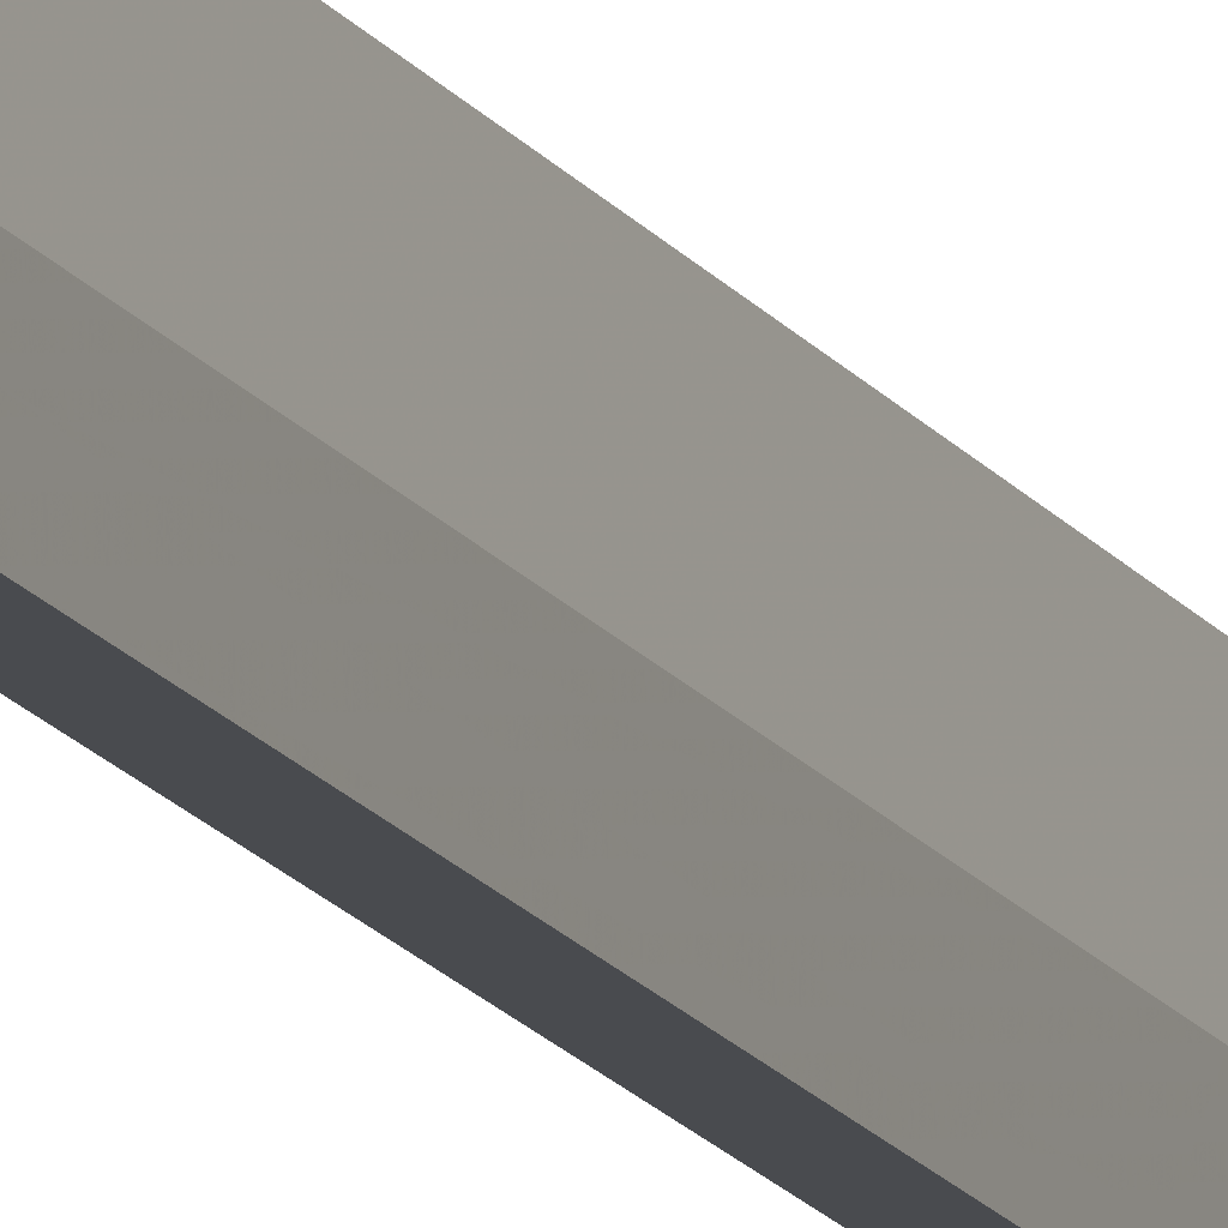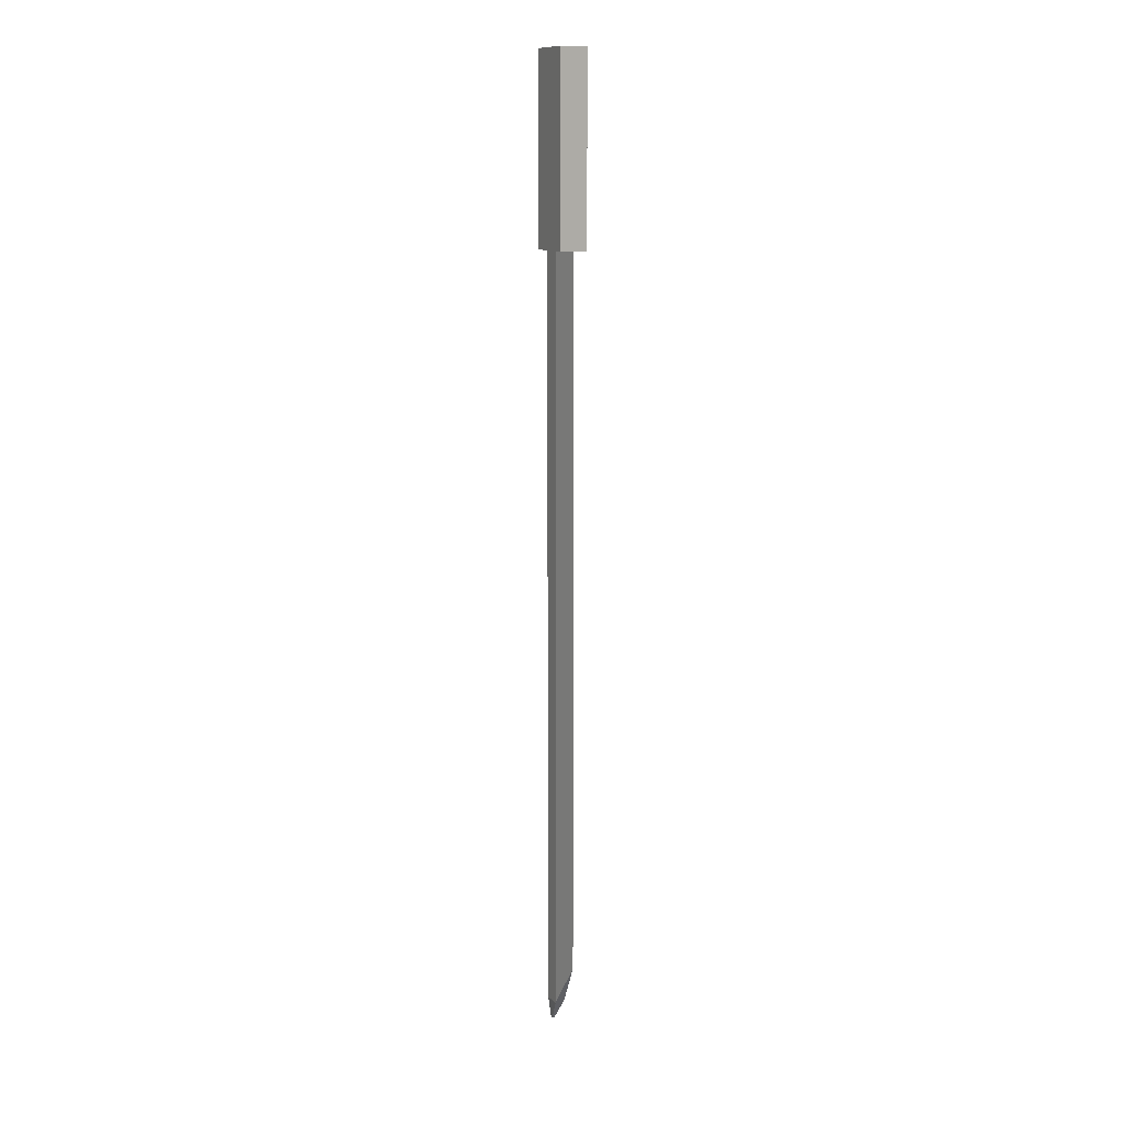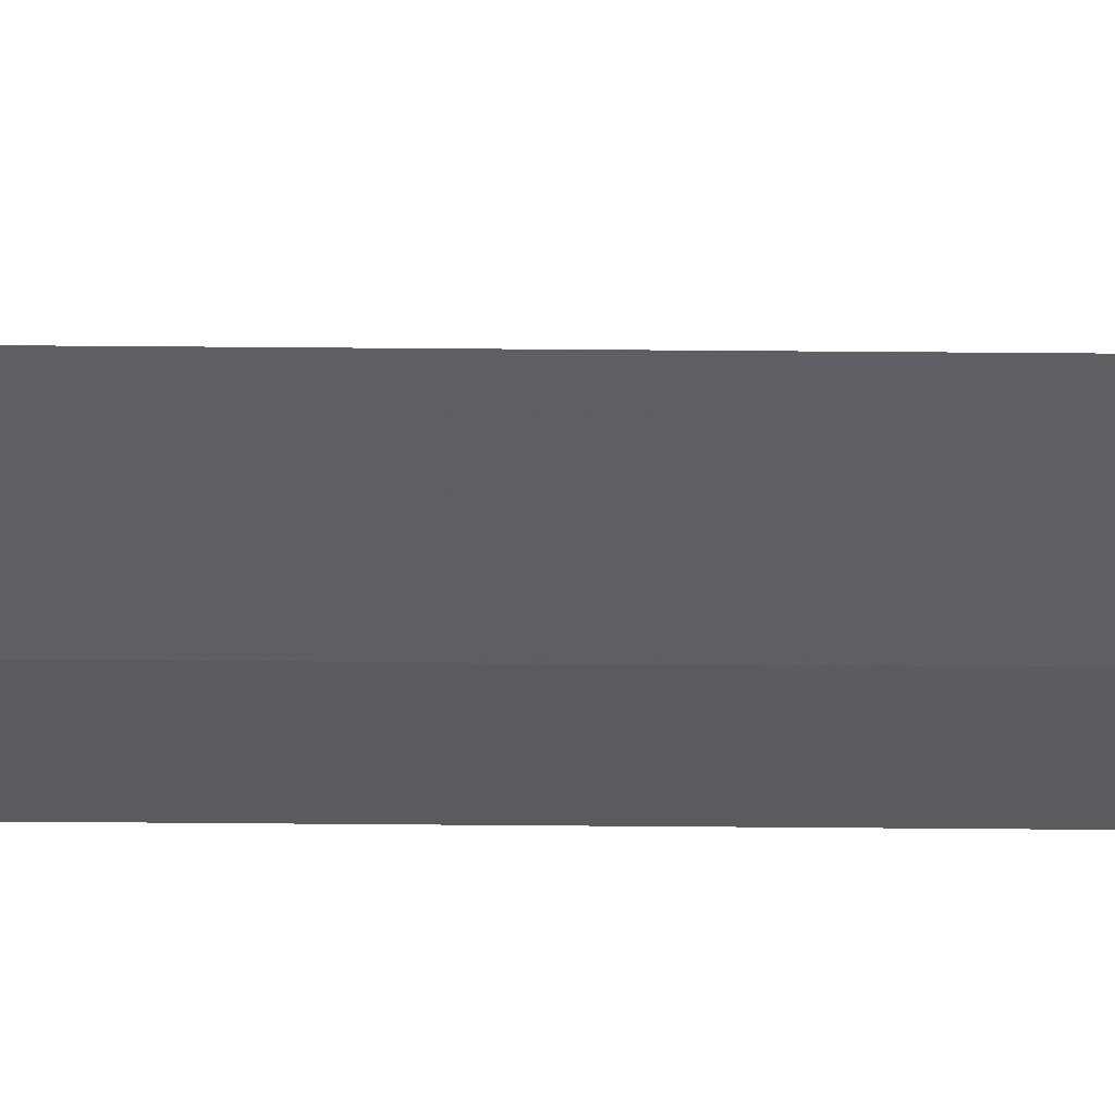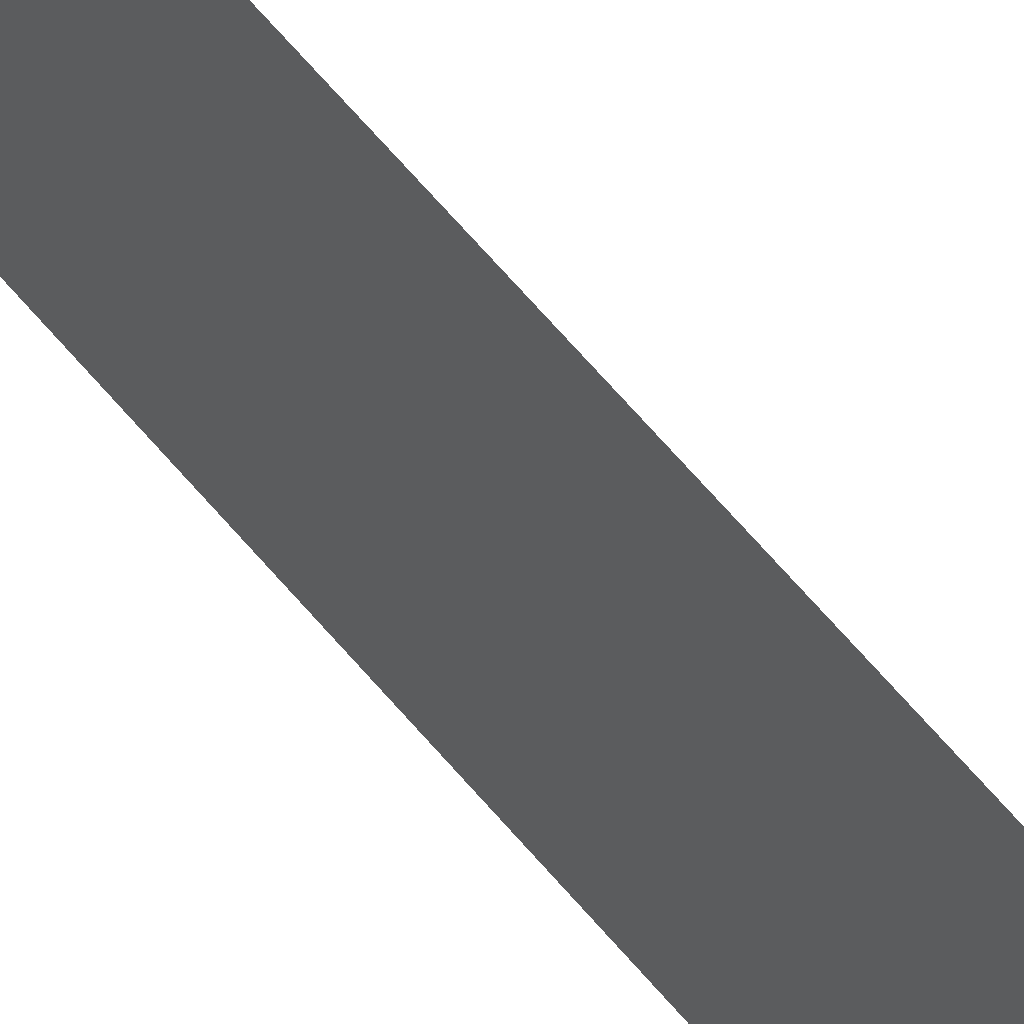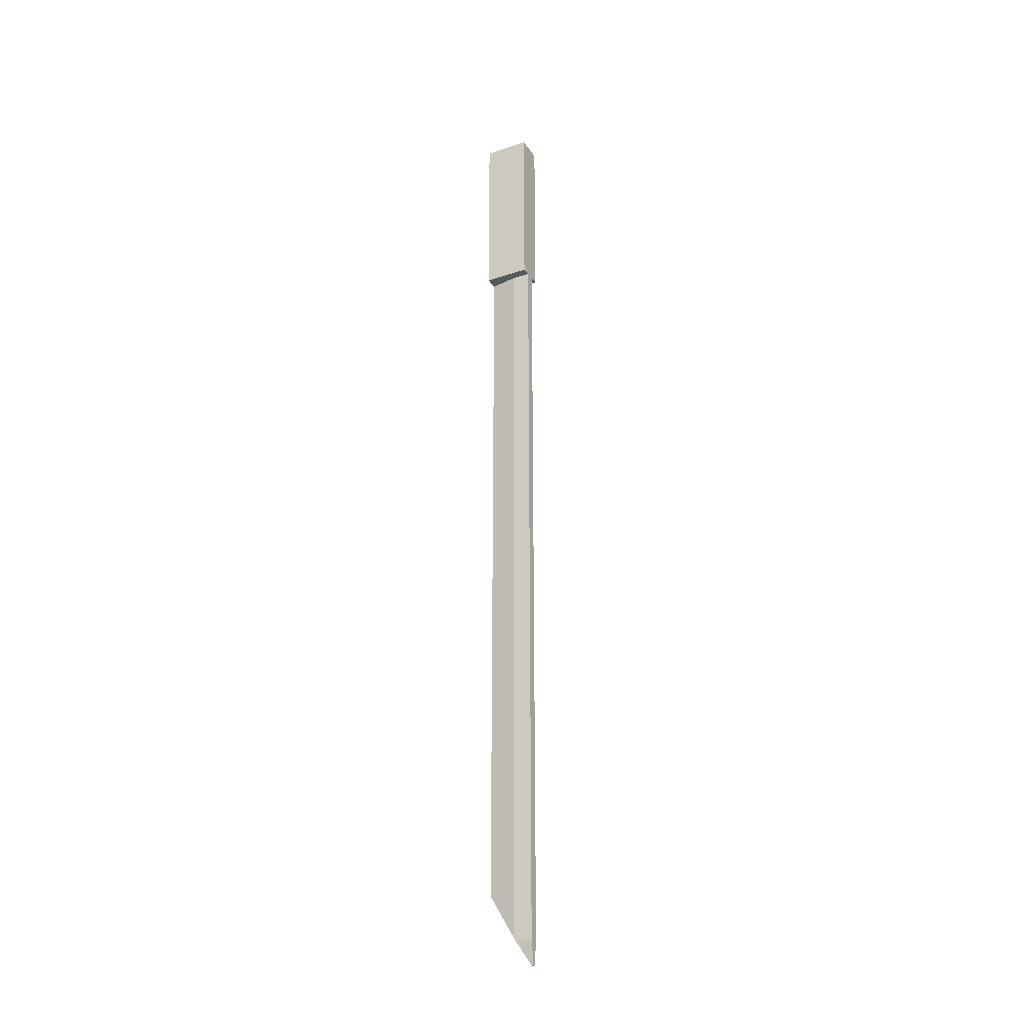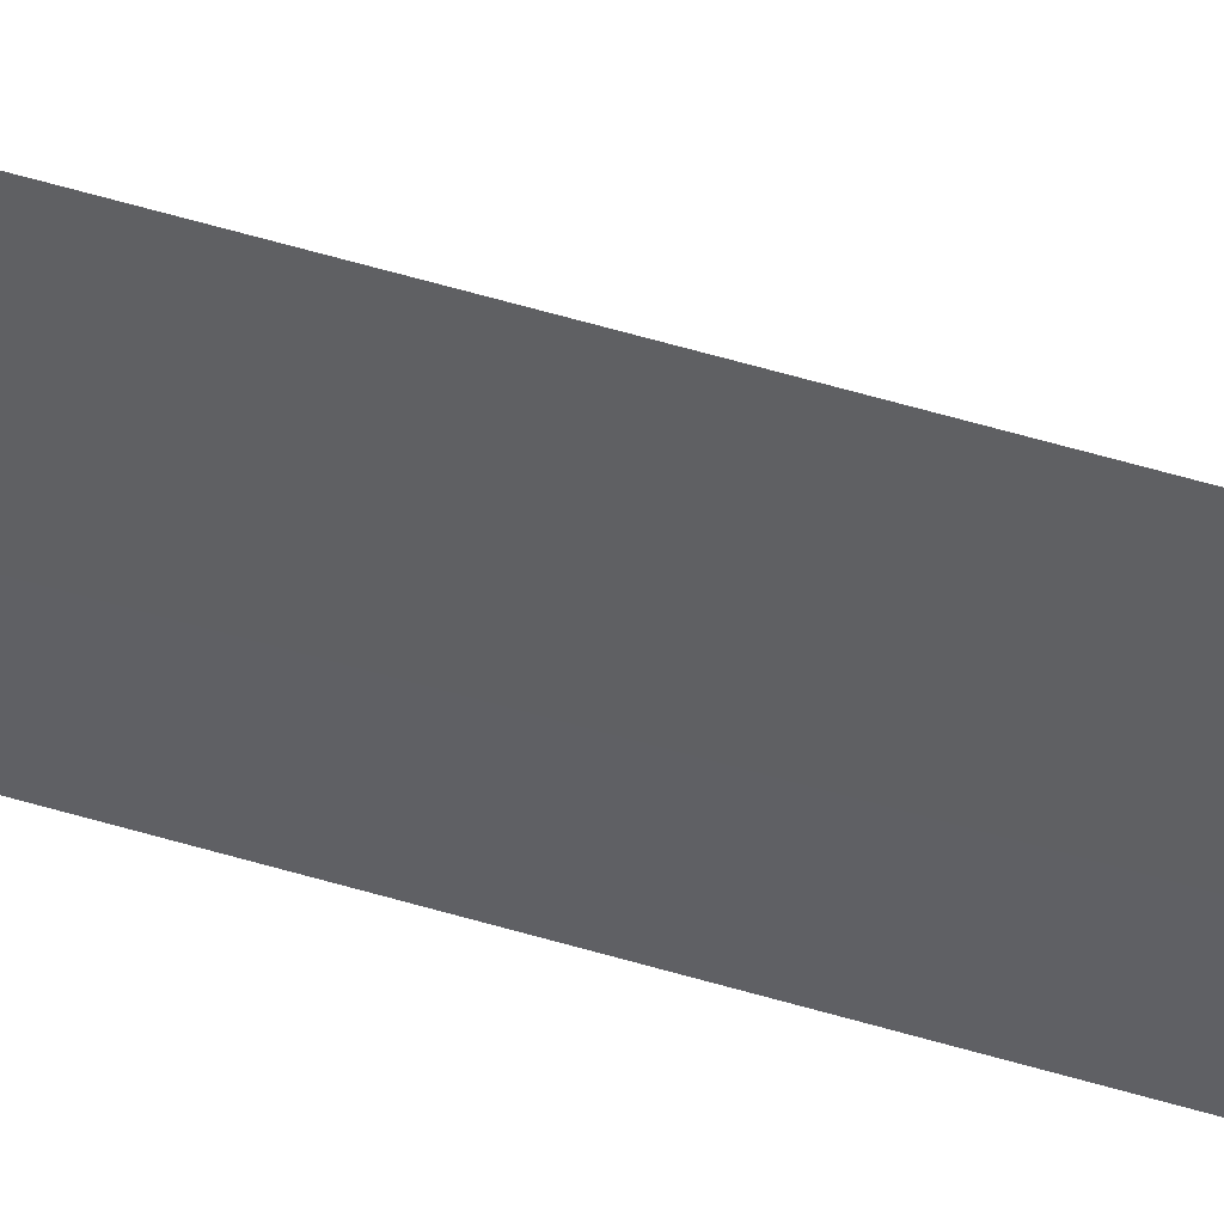
<metadata>
{"format":"obj","ext":"obj","renderer":"f3d","projection":"perspective","resolution":1024,"background":"white","views":[{"elev":-14.1,"azim":20.0,"up":"+Z"},{"elev":11.9,"azim":-27.0,"up":"+Y"},{"elev":57.5,"azim":90.5,"up":"+Z"},{"elev":49.3,"azim":-35.2,"up":"+Z"},{"elev":-28.0,"azim":117.1,"up":"+Y"},{"elev":48.2,"azim":109.3,"up":"+Z"}]}
</metadata>
<code>
o obj_0
v -41 		26 		5
v -40 		26 		2
v -39.5 		26 		5
v -38 		46 		5
v -38 		46 		0
v -41 		46 		0
v -41 		46 		5
v -38 		26 		5
v -39 		26 		0
v -39 		-56.51 		0
v -39.4 		-59 		0
v -39.64 		-59 		0
v -40 		-56.51 		0
v -40 		26 		0
v -38 		26 		0
v -41 		26 		0
v -39.4 		-59 		0.2485
v -39.64 		-59 		0.2485
v -39 		26 		2
v -39 		-56.16 		2
v -39 		-56.51 		1.789
v -40 		-56.51 		1.786
v -40 		-56.16 		2
v -39.5 		-51.31 		5
g group_0_2829873
f 1 2 3
f 4 5 6
f 4 6 7
f 1 3 7
f 4 7 3
f 4 3 8
f 14 6 9
f 16 6 14
f 6 5 9
f 15 9 5
f 15 19 9
f 1 16 2
f 14 2 16
f 15 8 19
f 3 19 8
f 8 15 5
f 8 5 4
f 16 1 6
f 7 6 1
g group_0_12568524
f 12 13 11
f 10 11 13
f 13 14 10
f 9 10 14
f 11 17 18
f 11 18 12
f 21 10 20
f 10 9 20
f 19 20 9
f 22 23 13
f 14 13 23
f 14 23 2
f 22 18 17
f 22 17 21
f 20 23 21
f 22 21 23
f 10 21 17
f 10 17 11
f 22 13 18
f 12 18 13
f 20 19 24
f 3 24 19
f 3 2 24
f 23 24 2
f 23 20 24

</code>
